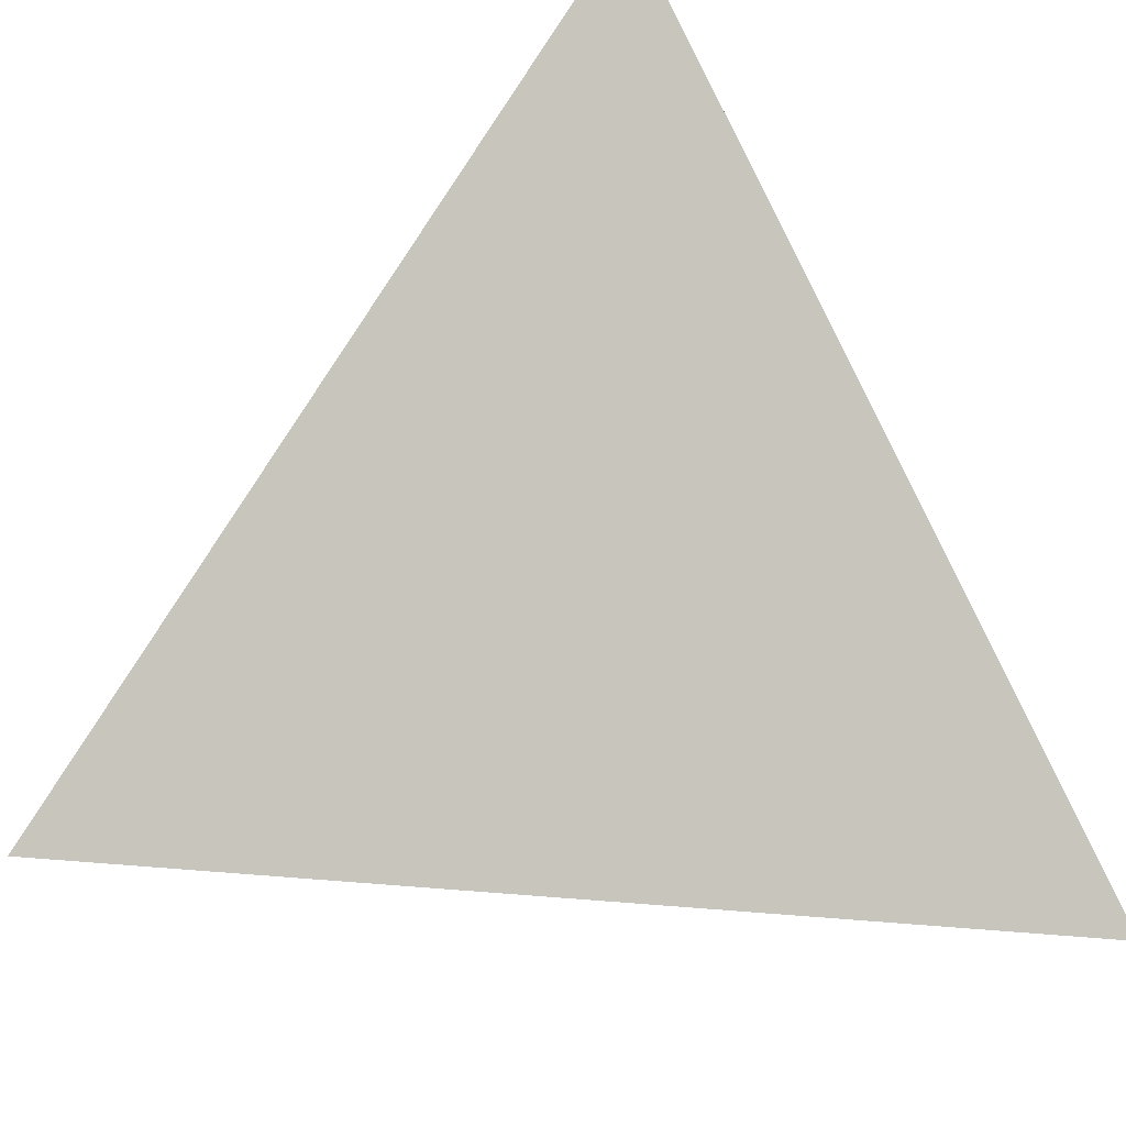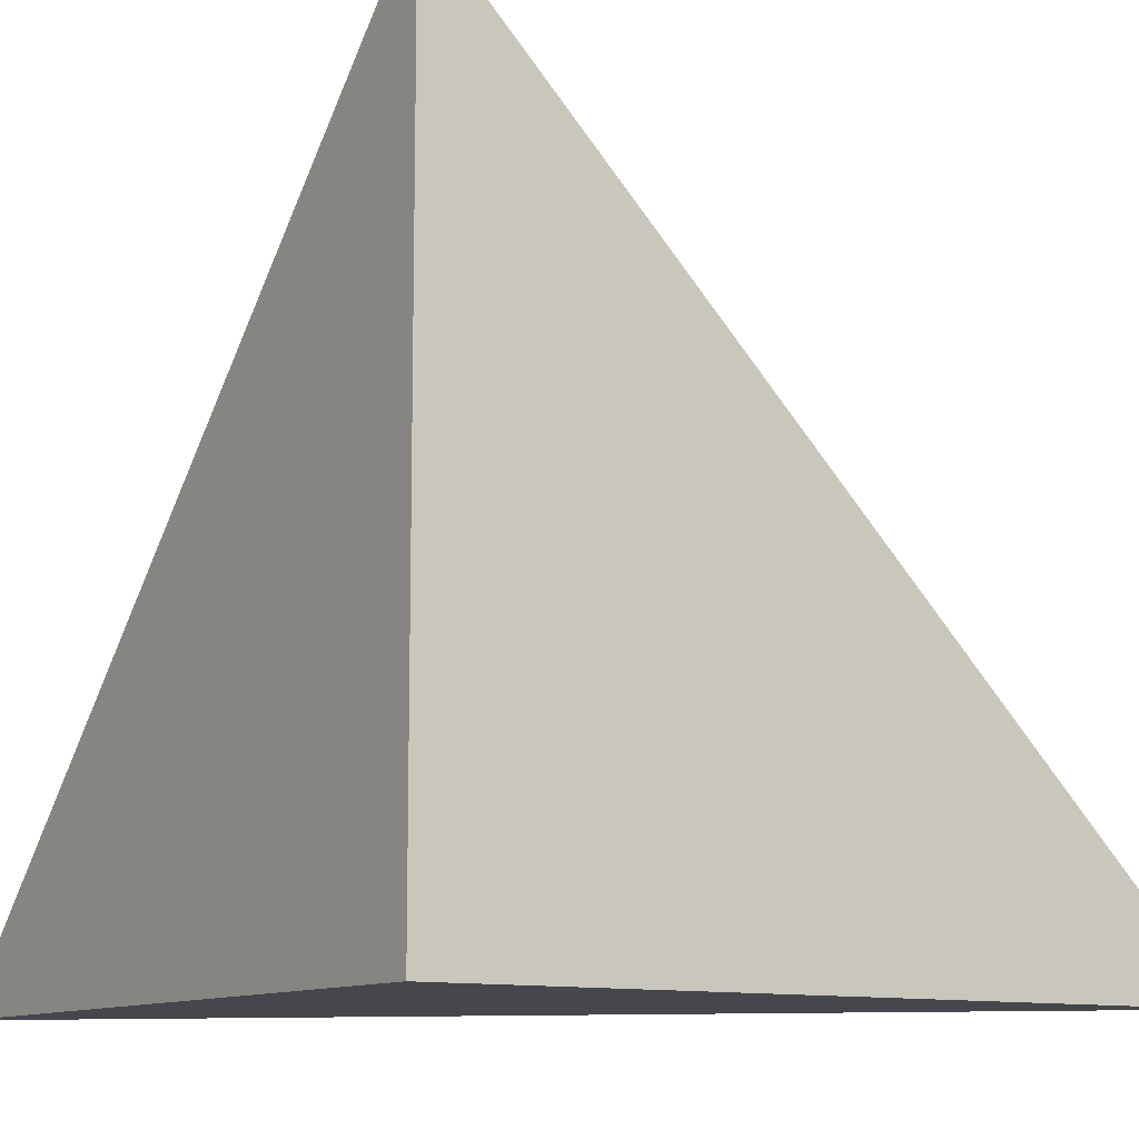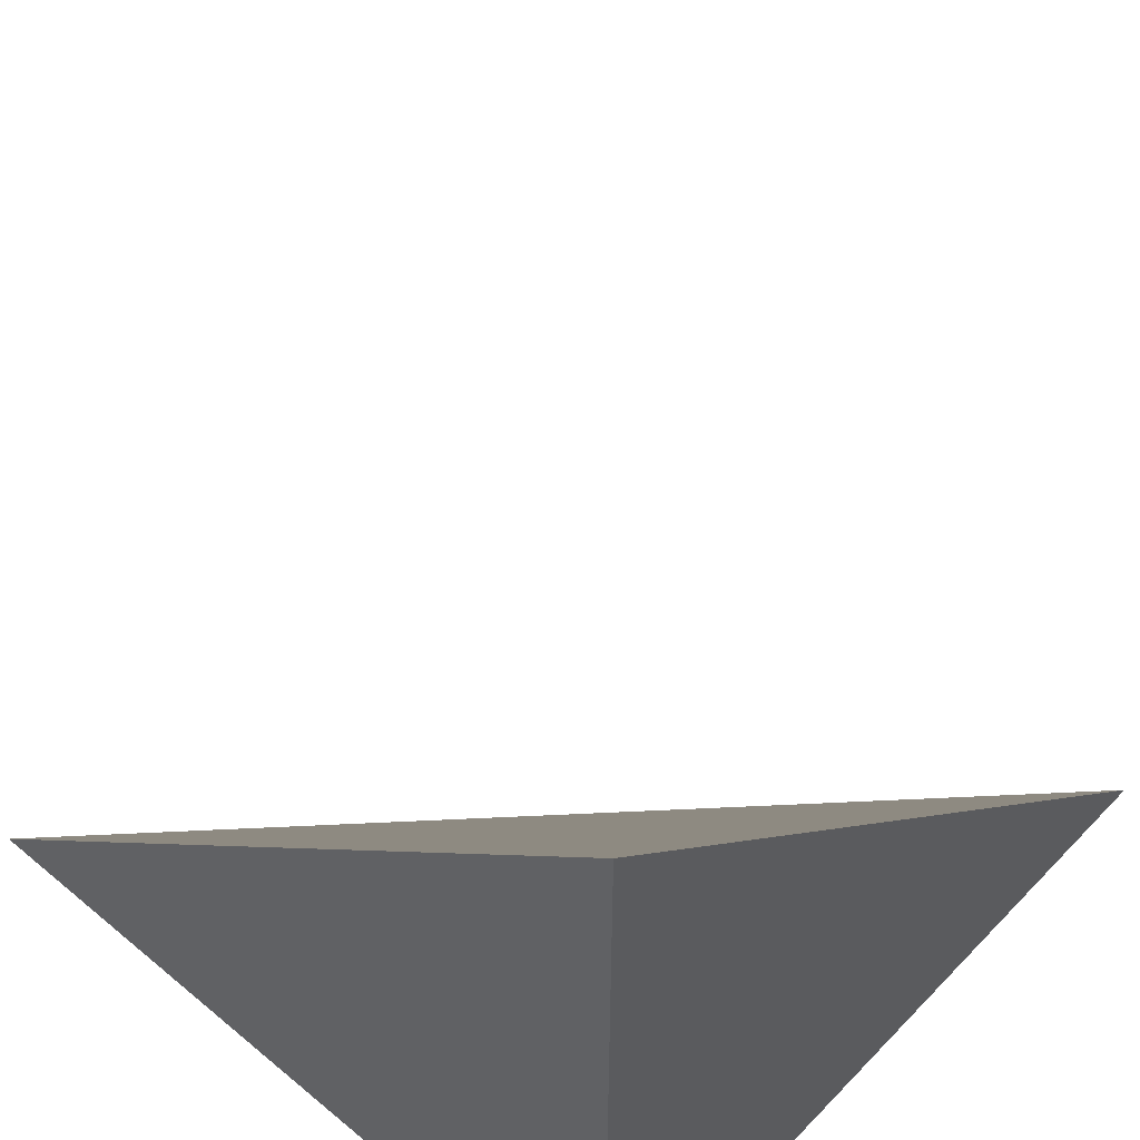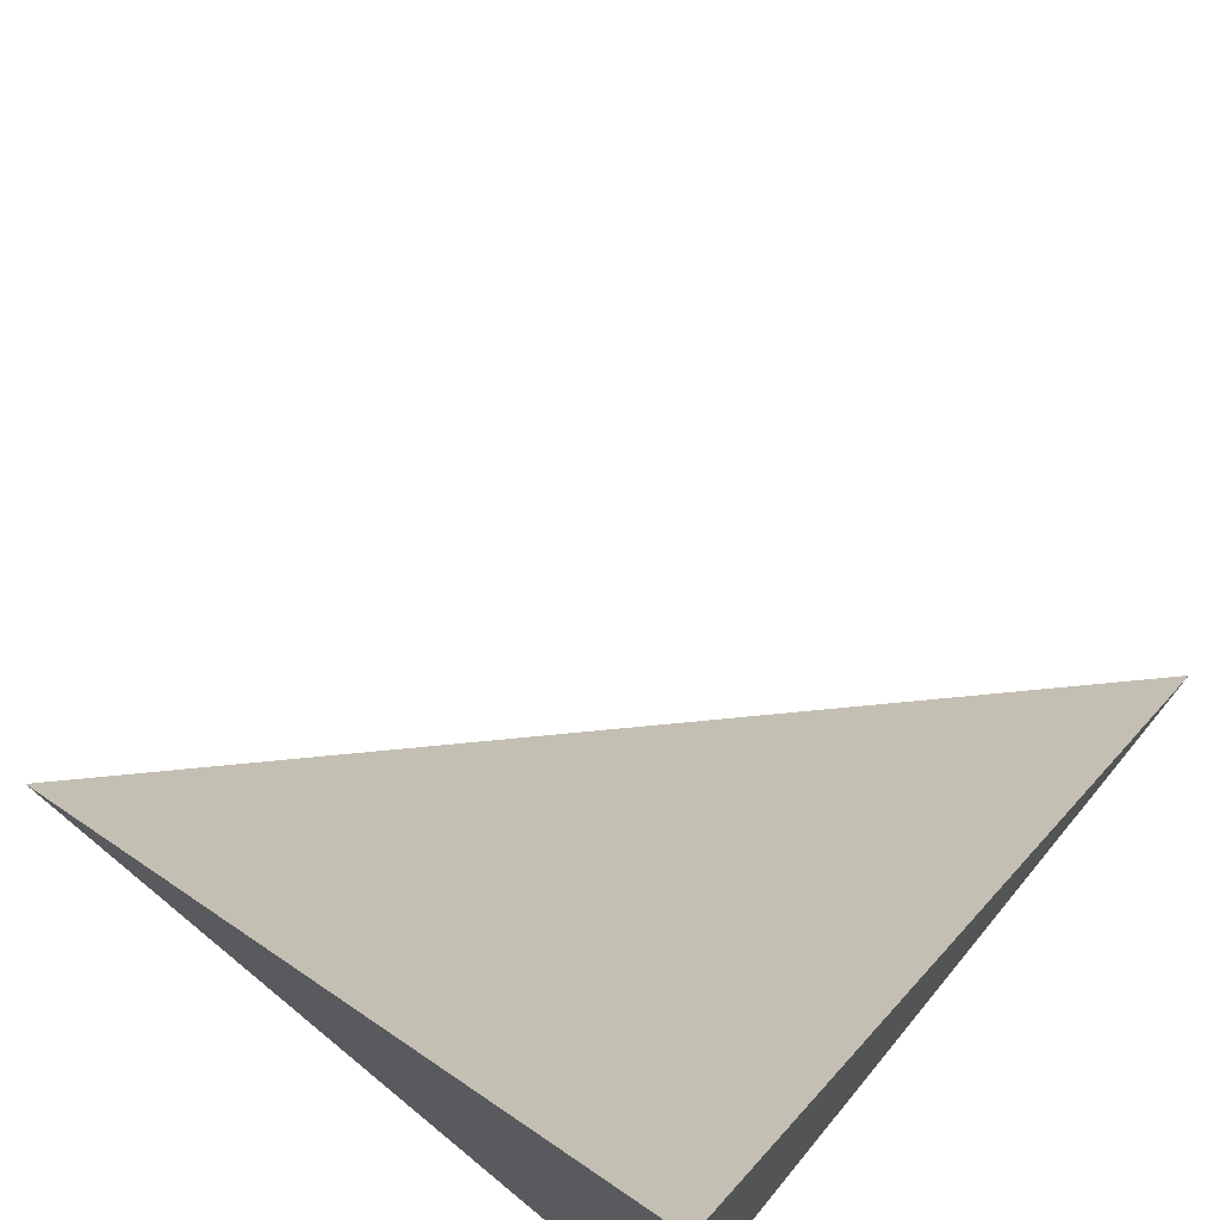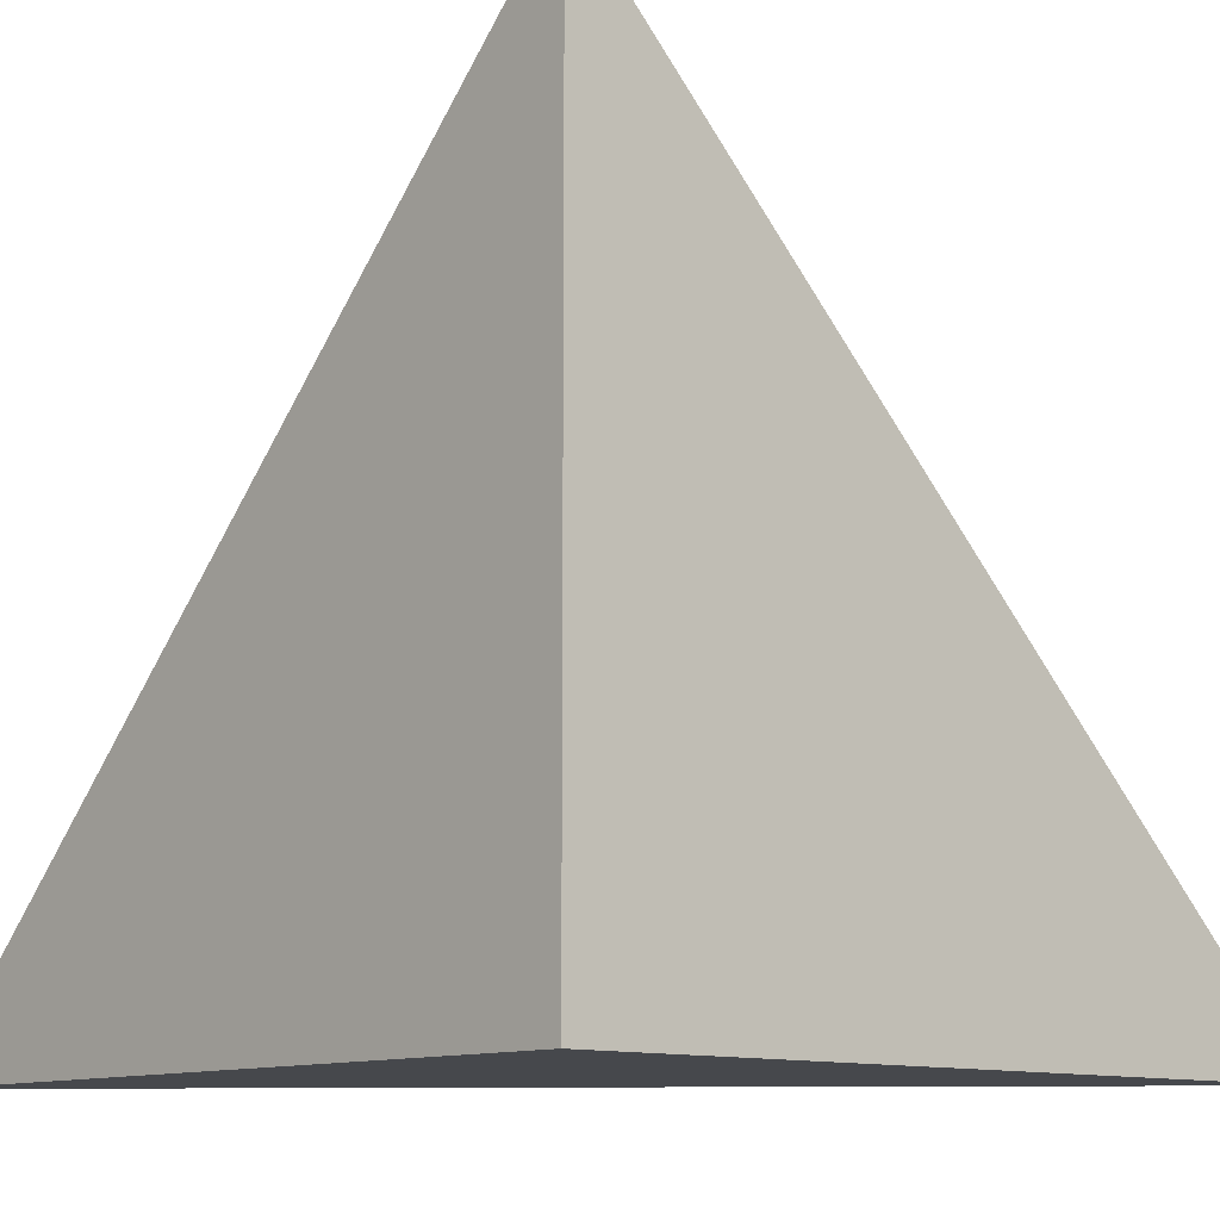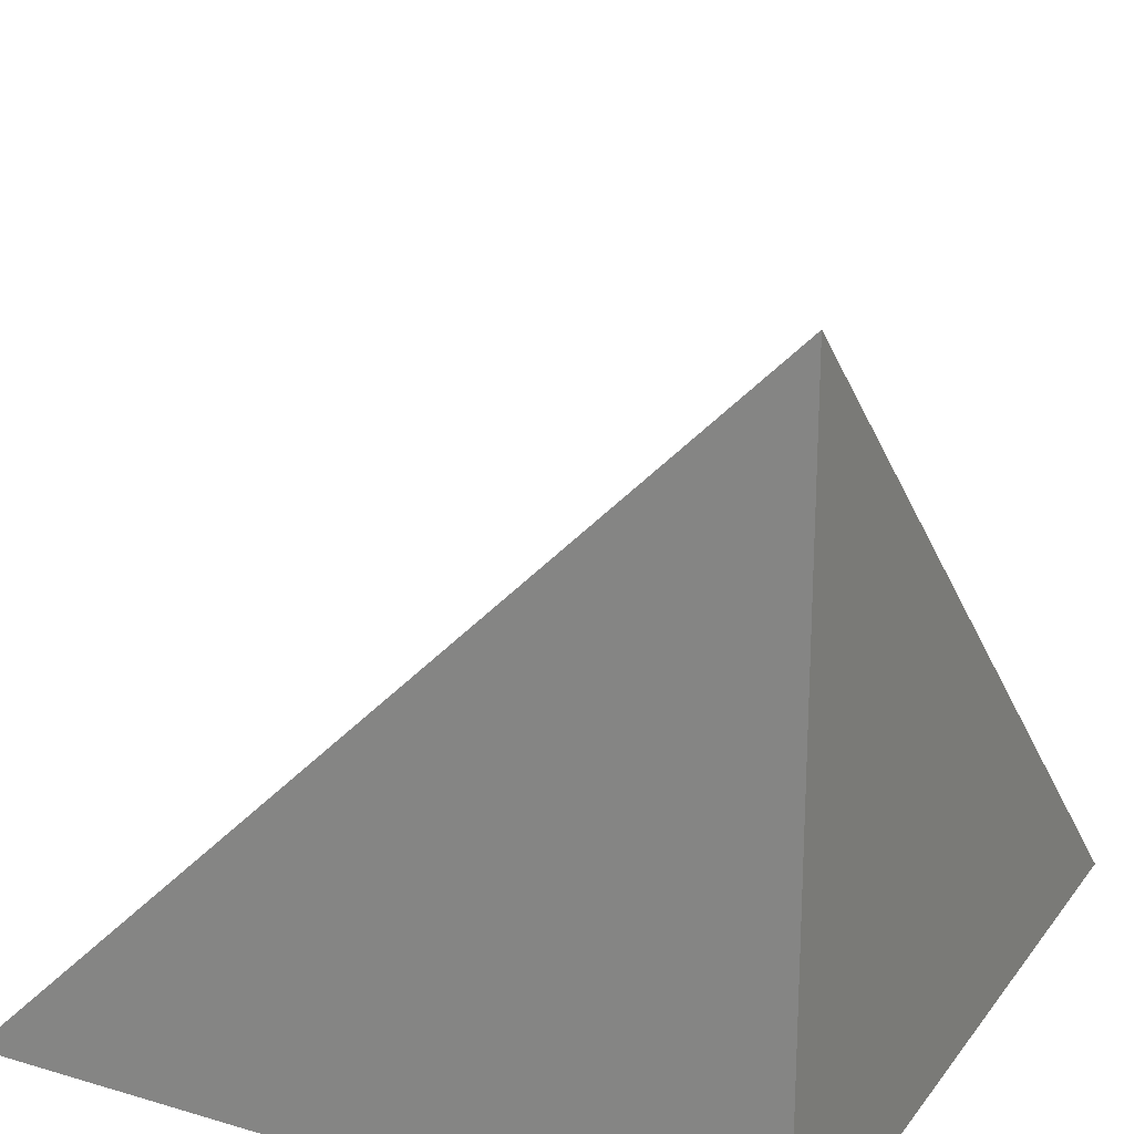
<metadata>
{"format":"obj","ext":"obj","renderer":"f3d","projection":"perspective","resolution":1024,"background":"white","views":[{"elev":33.7,"azim":51.6,"up":"+Y"},{"elev":-11.0,"azim":-33.4,"up":"+Z"},{"elev":51.8,"azim":-48.0,"up":"+Z"},{"elev":73.2,"azim":-50.5,"up":"+Z"},{"elev":-11.1,"azim":-131.8,"up":"+Y"},{"elev":22.5,"azim":-63.1,"up":"+Z"}]}
</metadata>
<code>
v  1  0.9991  1
v  2  0.9991  1
v  1  1.999  1
v  1  0.9991  2
f 1 3 2
f 1 4 3
f 1 2 4
f 2 3 4

</code>
